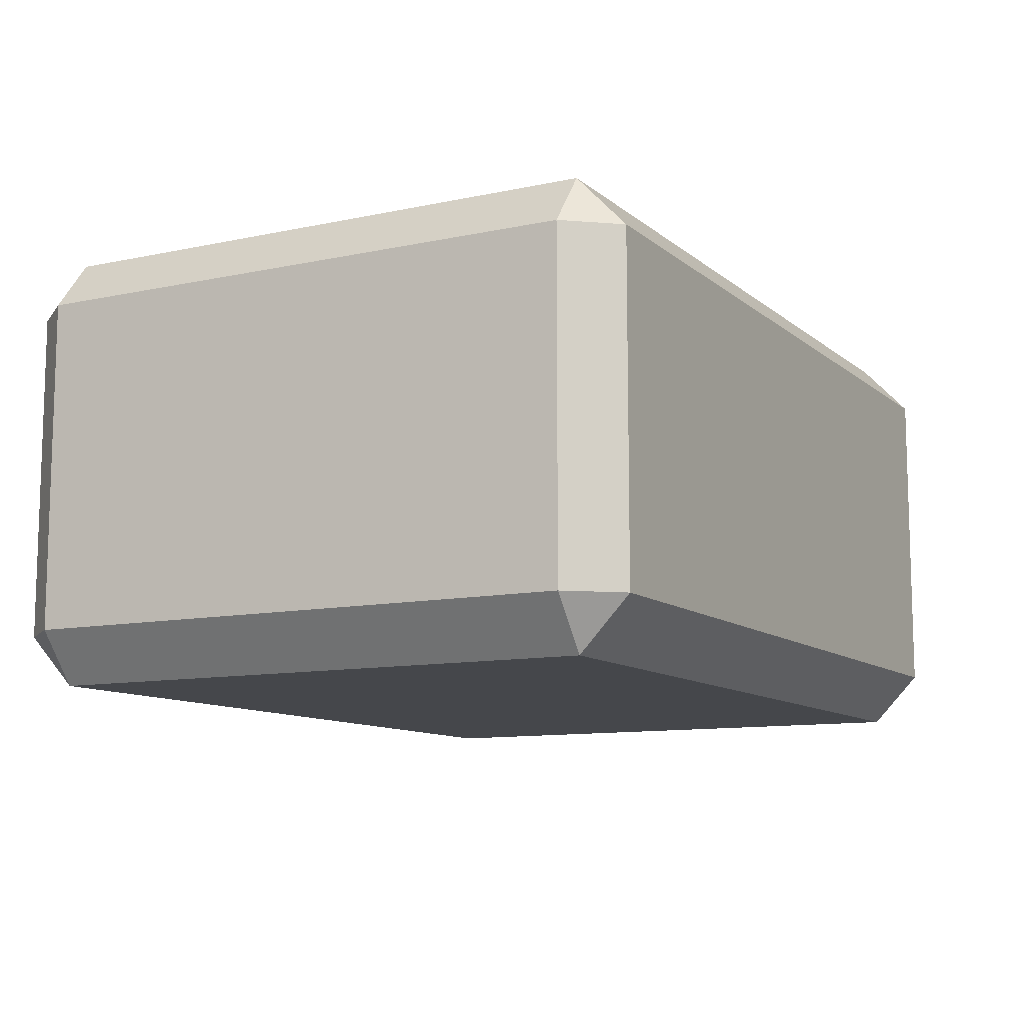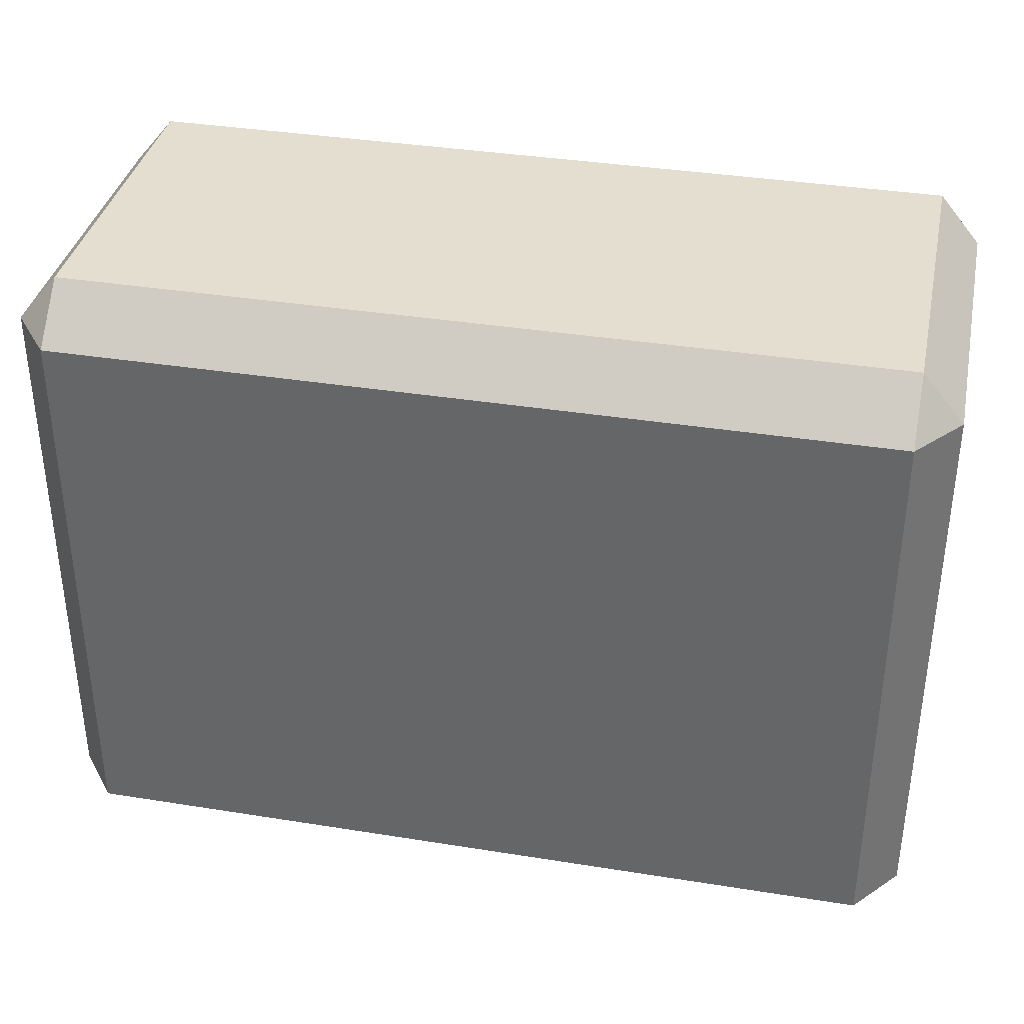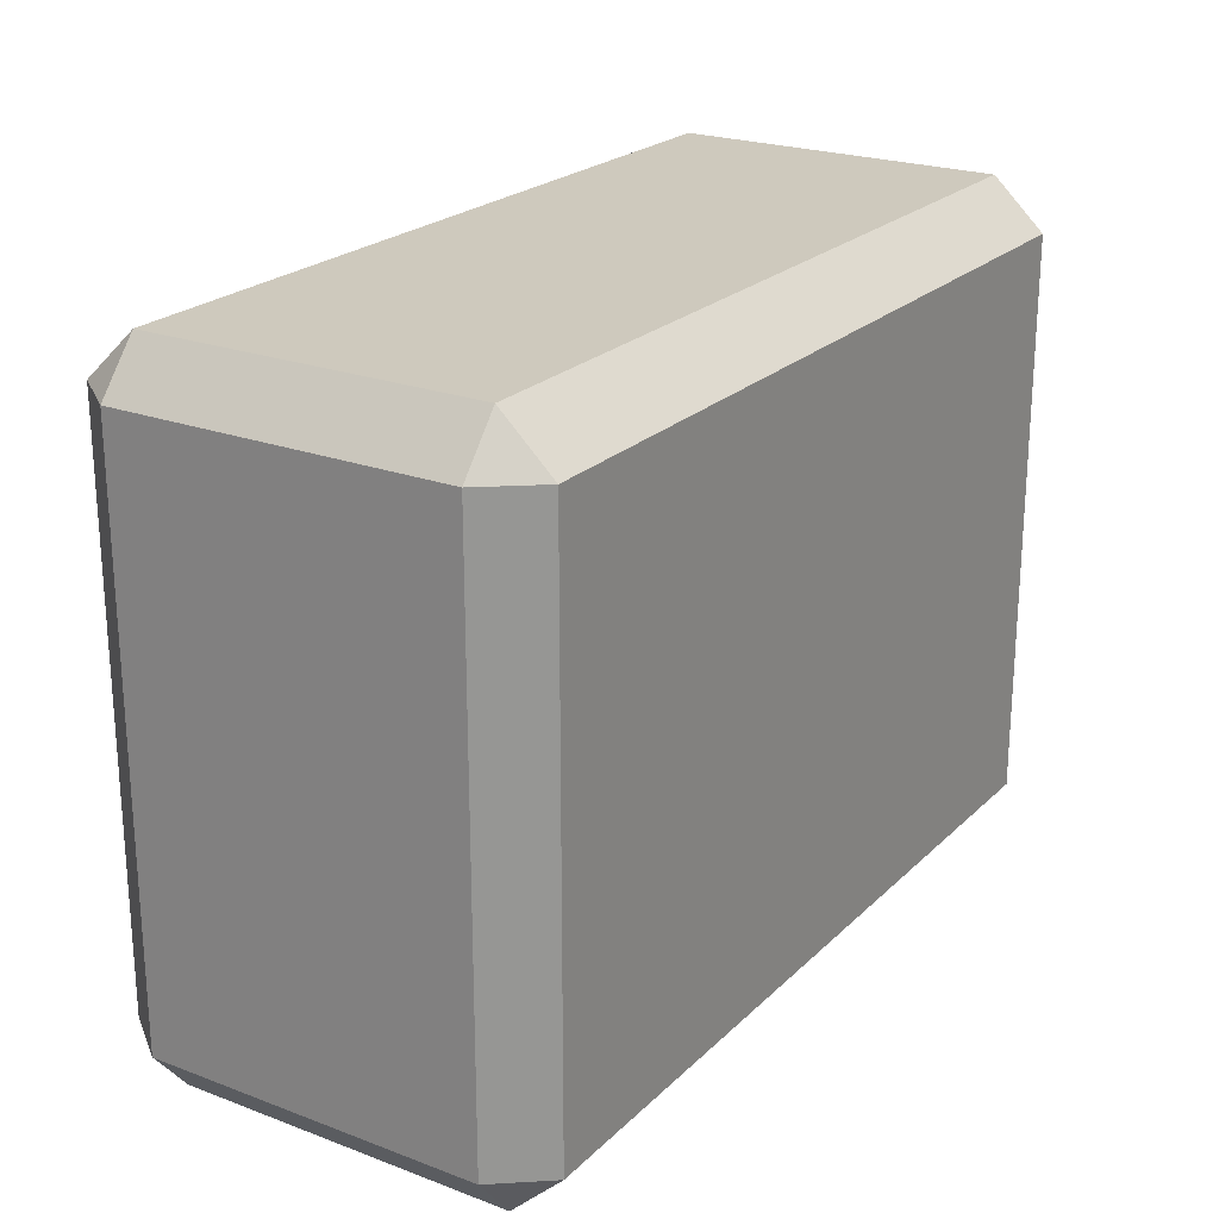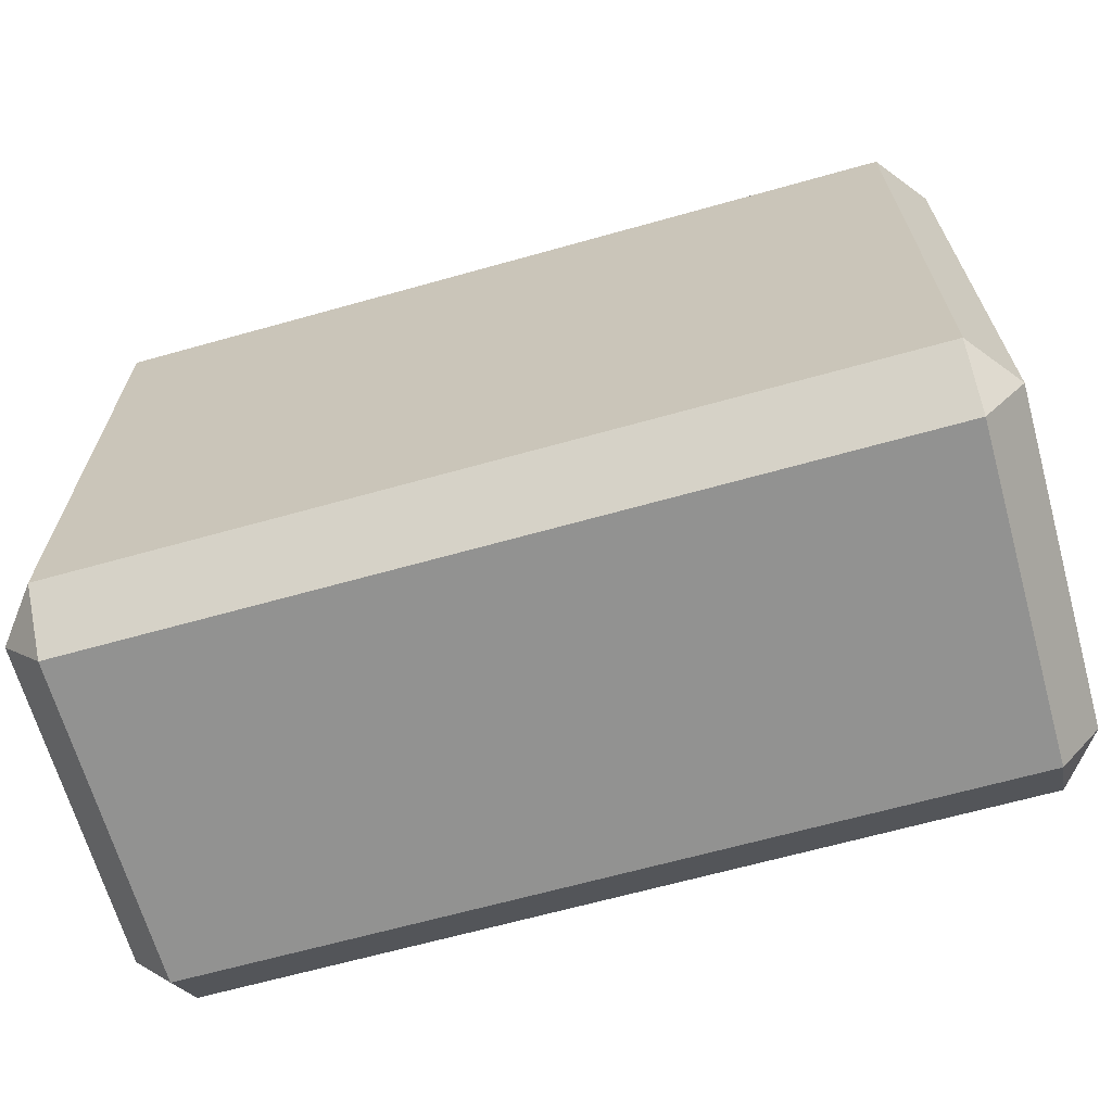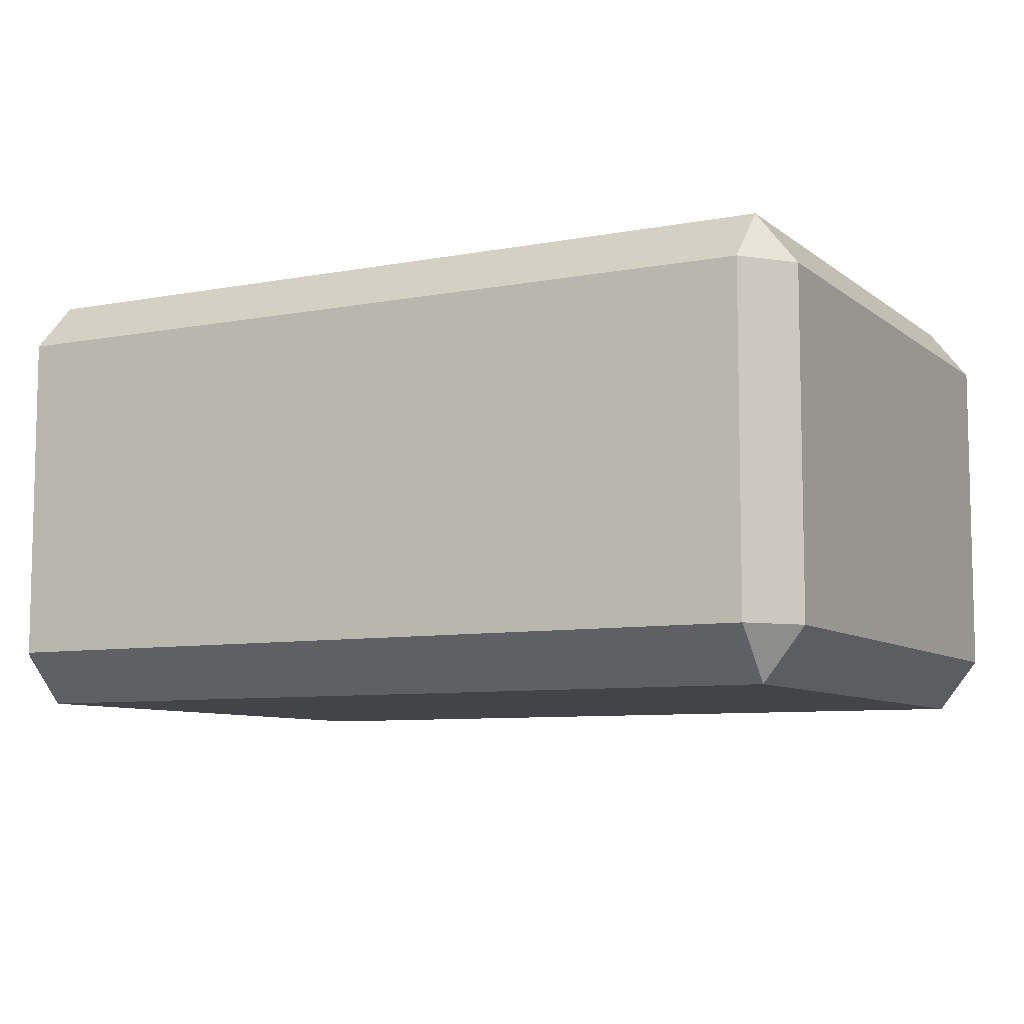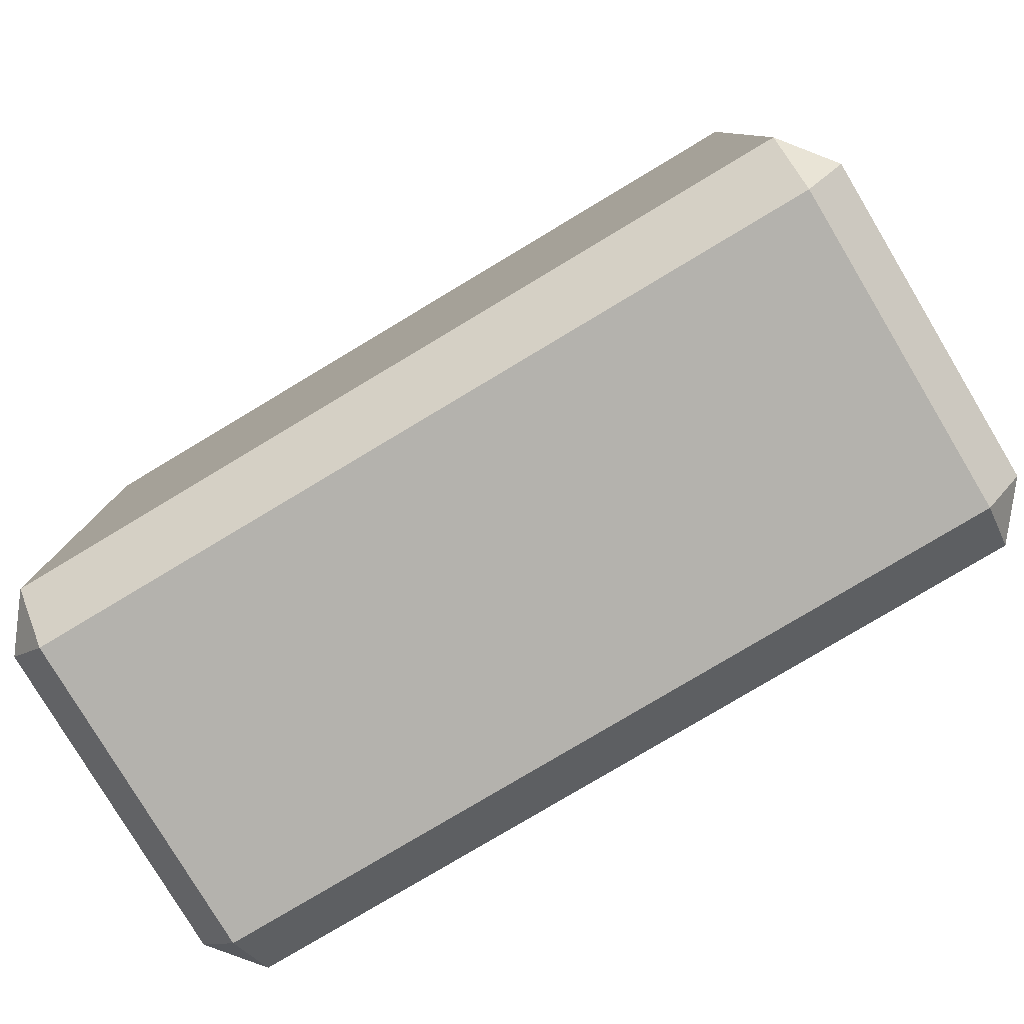
<metadata>
{"format":"obj","ext":"obj","renderer":"f3d","projection":"perspective","resolution":1024,"background":"white","views":[{"elev":-10.5,"azim":118.3,"up":"+Z"},{"elev":36.5,"azim":11.8,"up":"+Y"},{"elev":22.7,"azim":122.7,"up":"+Y"},{"elev":-66.2,"azim":-164.3,"up":"+Y"},{"elev":-8.0,"azim":27.7,"up":"+Z"},{"elev":-79.6,"azim":30.9,"up":"+Y"}]}
</metadata>
<code>
g Cube.042
v 0.5917 -0.4883 -0.2023
v 0.6513 -0.4163 -0.2023
v 0.5917 -0.4163 -0.2781
v -0.5917 -0.4883 -0.2023
v -0.5917 -0.4163 -0.2781
v -0.6513 -0.4163 -0.2023
v 0.5917 -0.4883 0.2838
v 0.5917 -0.4163 0.3597
v 0.6513 -0.4163 0.2838
v -0.5917 -0.4883 0.2838
v -0.6513 -0.4163 0.2838
v -0.5917 -0.4163 0.3597
v -0.5917 0.4883 0.2838
v -0.5917 0.4163 0.3597
v -0.6513 0.4163 0.2838
v 0.5917 0.4883 0.2838
v 0.6513 0.4163 0.2838
v 0.5917 0.4163 0.3597
v 0.5917 0.4163 -0.2781
v 0.6513 0.4163 -0.2023
v 0.5917 0.4883 -0.2023
v -0.5917 0.4883 -0.2023
v -0.6513 0.4163 -0.2023
v -0.5917 0.4163 -0.2781
v 0.5917 -0.4883 -0.1224
v 0.6513 -0.4163 -0.1224
v 0.6513 -0.4163 -0.2023
v 0.5917 -0.4883 -0.2023
v 0.5917 -0.4883 -0.2023
v 0.5917 -0.4163 -0.2781
v -0.5917 -0.4163 -0.2781
v -0.5917 -0.4883 -0.2023
v 0.5917 -0.4883 -0.1224
v 0.5917 -0.4883 -0.2023
v -0.5917 -0.4883 -0.2023
v -0.5917 -0.4883 -0.1224
v -0.5917 -0.4883 -0.2023
v -0.6513 -0.4163 -0.2023
v -0.6513 -0.4163 -0.1224
v -0.5917 -0.4883 -0.1224
v 0.5917 -0.4883 0.2838
v 0.5917 -0.4883 -0.1224
v -0.5917 -0.4883 -0.1224
v -0.5917 -0.4883 0.2838
v -0.5917 -0.4883 -0.1224
v -0.6513 -0.4163 -0.1224
v -0.6513 -0.4163 0.2838
v -0.5917 -0.4883 0.2838
v -0.6513 -0.4163 -0.1224
v -0.6513 -0.4163 -0.2023
v -0.6513 0.4163 -0.2023
v -0.6513 0.4163 -0.1224
v -0.6513 -0.4163 0.2838
v -0.6513 -0.4163 -0.1224
v -0.6513 0.4163 -0.1224
v -0.6513 0.4163 0.2838
v -0.5917 0.4883 0.2838
v -0.6513 0.4163 0.2838
v -0.6513 0.4163 -0.1224
v -0.5917 0.4883 -0.1224
v -0.5917 0.4883 -0.1224
v -0.6513 0.4163 -0.1224
v -0.6513 0.4163 -0.2023
v -0.5917 0.4883 -0.2023
v -0.5917 0.4883 -0.1224
v -0.5917 0.4883 -0.2023
v 0.5917 0.4883 -0.2023
v 0.5917 0.4883 -0.1224
v -0.5917 0.4883 0.2838
v -0.5917 0.4883 -0.1224
v 0.5917 0.4883 -0.1224
v 0.5917 0.4883 0.2838
v 0.5917 0.4883 -0.1224
v 0.6513 0.4163 -0.1224
v 0.6513 0.4163 0.2838
v 0.5917 0.4883 0.2838
v 0.5917 0.4883 -0.2023
v 0.6513 0.4163 -0.2023
v 0.6513 0.4163 -0.1224
v 0.5917 0.4883 -0.1224
v 0.6513 -0.4163 -0.2023
v 0.6513 -0.4163 -0.1224
v 0.6513 0.4163 -0.1224
v 0.6513 0.4163 -0.2023
v 0.6513 -0.4163 -0.1224
v 0.6513 -0.4163 0.2838
v 0.6513 0.4163 0.2838
v 0.6513 0.4163 -0.1224
v 0.5917 -0.4883 0.2838
v 0.6513 -0.4163 0.2838
v 0.6513 -0.4163 -0.1224
v 0.5917 -0.4883 -0.1224
v 0.5917 0.4163 0.3597
v 0.6513 0.4163 0.2838
v 0.6513 -0.4163 0.2838
v 0.5917 -0.4163 0.3597
v -0.5917 -0.4883 0.2838
v -0.5917 -0.4163 0.3597
v 0.5917 -0.4163 0.3597
v 0.5917 -0.4883 0.2838
v 0.5917 -0.4163 0.3597
v -0.5917 -0.4163 0.3597
v -0.5917 0.4163 0.3597
v 0.5917 0.4163 0.3597
v -0.6513 0.4163 0.2838
v -0.5917 0.4163 0.3597
v -0.5917 -0.4163 0.3597
v -0.6513 -0.4163 0.2838
v 0.5917 0.4883 0.2838
v 0.5917 0.4163 0.3597
v -0.5917 0.4163 0.3597
v -0.5917 0.4883 0.2838
v 0.5917 -0.4163 -0.2781
v 0.6513 -0.4163 -0.2023
v 0.6513 0.4163 -0.2023
v 0.5917 0.4163 -0.2781
v -0.5917 0.4883 -0.2023
v -0.5917 0.4163 -0.2781
v 0.5917 0.4163 -0.2781
v 0.5917 0.4883 -0.2023
v -0.5917 -0.4163 -0.2781
v 0.5917 -0.4163 -0.2781
v 0.5917 0.4163 -0.2781
v -0.5917 0.4163 -0.2781
v -0.5917 0.4163 -0.2781
v -0.6513 0.4163 -0.2023
v -0.6513 -0.4163 -0.2023
v -0.5917 -0.4163 -0.2781
g Cube.042_0
f 3 2 1
f 6 5 4
f 9 8 7
f 12 11 10
f 15 14 13
f 18 17 16
f 21 20 19
f 24 23 22
f 27 26 25
f 28 27 25
f 31 30 29
f 32 31 29
f 35 34 33
f 36 35 33
f 39 38 37
f 40 39 37
f 43 42 41
f 44 43 41
f 47 46 45
f 48 47 45
f 51 50 49
f 52 51 49
f 55 54 53
f 56 55 53
f 59 58 57
f 60 59 57
f 63 62 61
f 64 63 61
f 67 66 65
f 68 67 65
f 71 70 69
f 72 71 69
f 75 74 73
f 76 75 73
f 79 78 77
f 80 79 77
f 83 82 81
f 84 83 81
f 87 86 85
f 88 87 85
f 91 90 89
f 92 91 89
f 95 94 93
f 96 95 93
f 99 98 97
f 100 99 97
f 103 102 101
f 104 103 101
f 107 106 105
f 108 107 105
f 111 110 109
f 112 111 109
f 115 114 113
f 116 115 113
f 119 118 117
f 120 119 117
f 123 122 121
f 124 123 121
f 127 126 125
f 128 127 125

</code>
